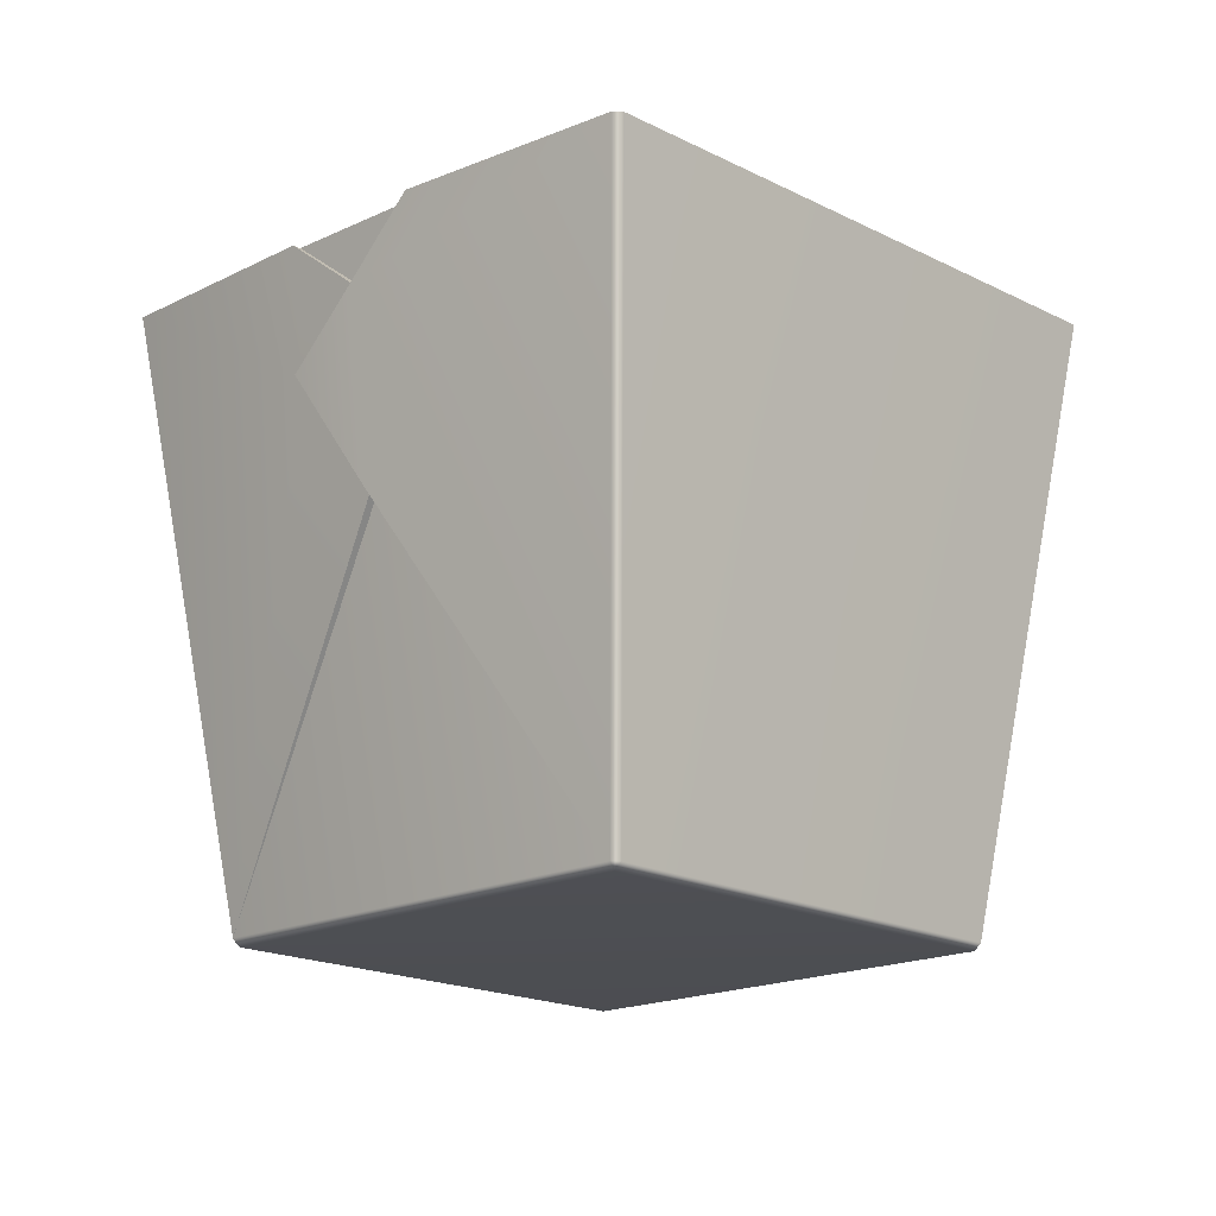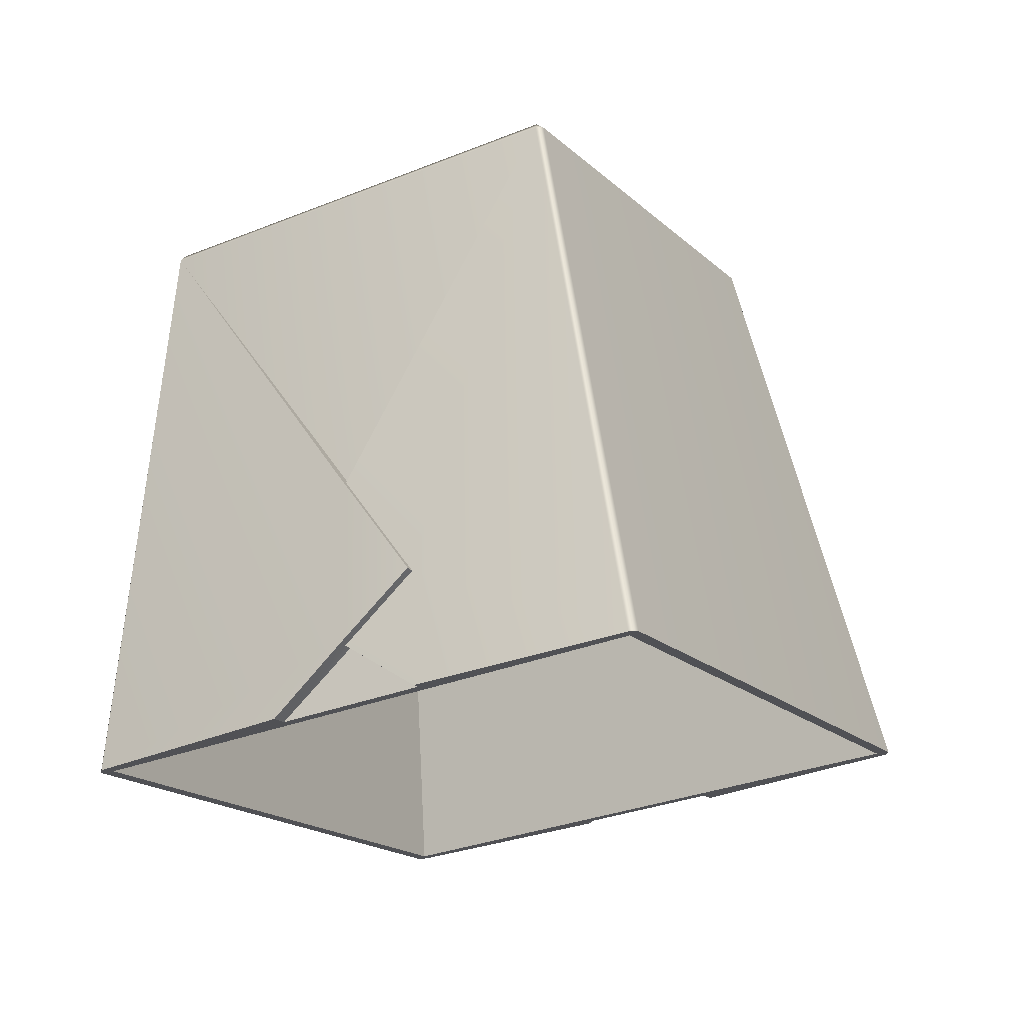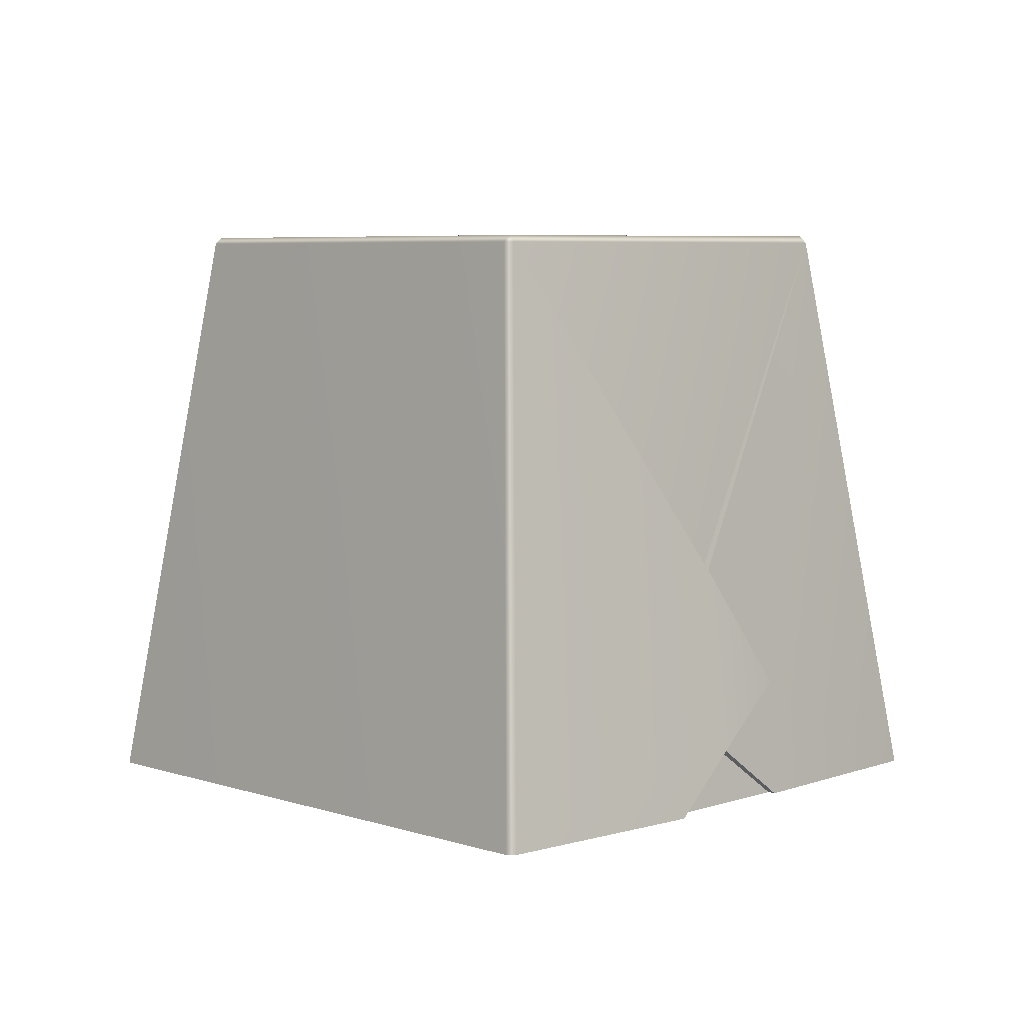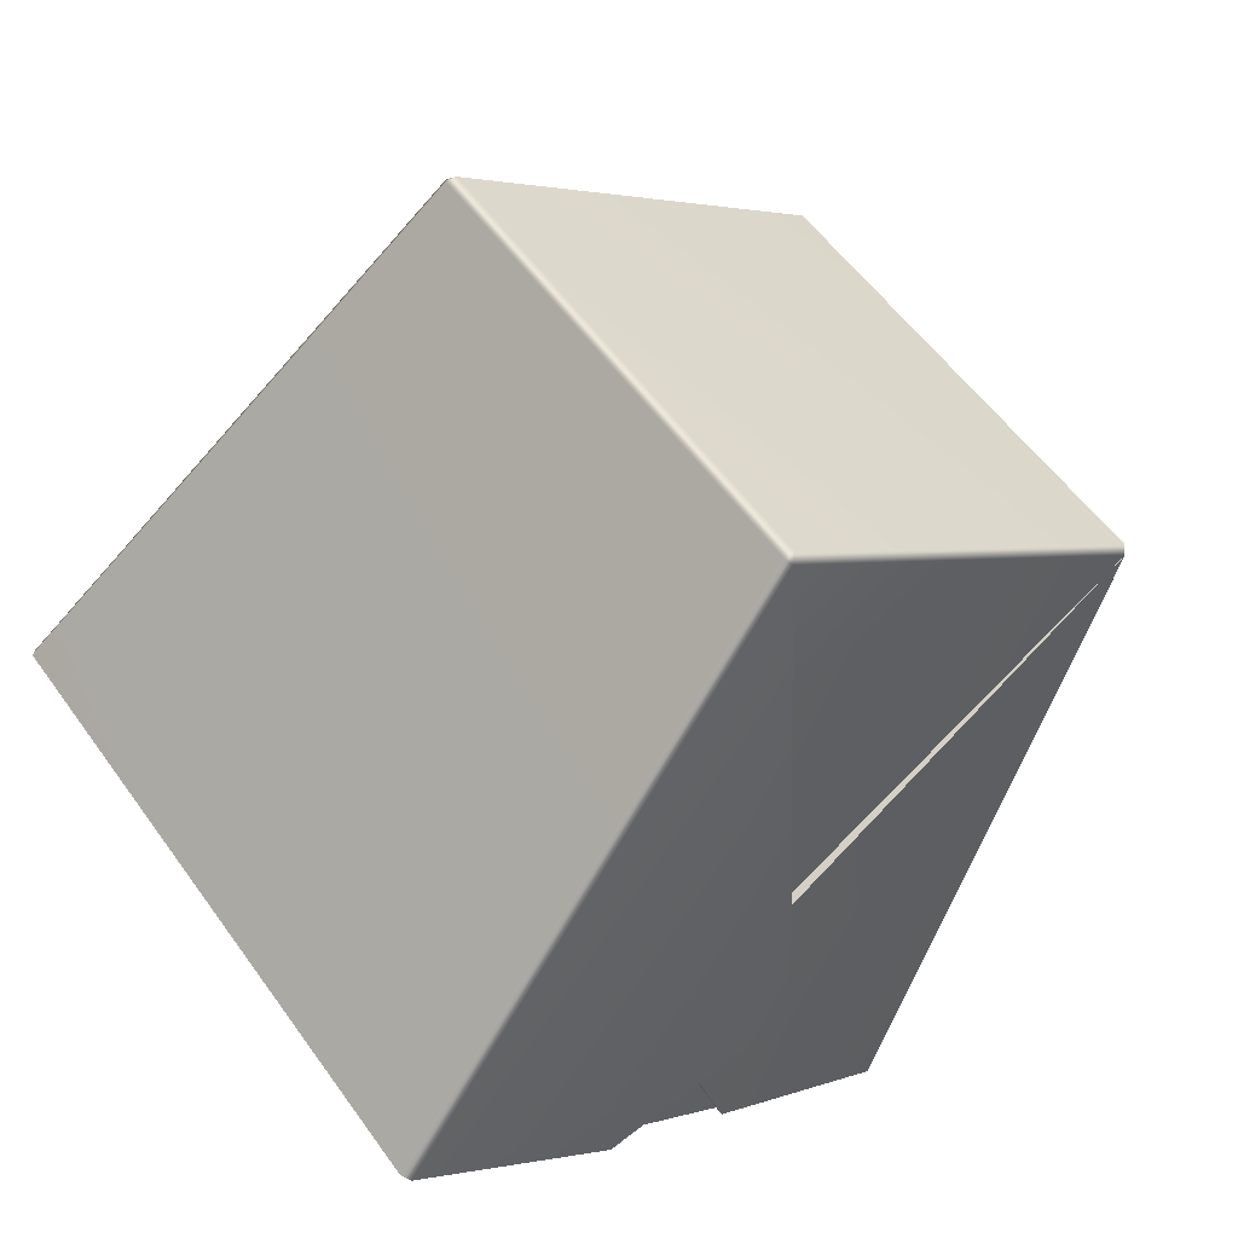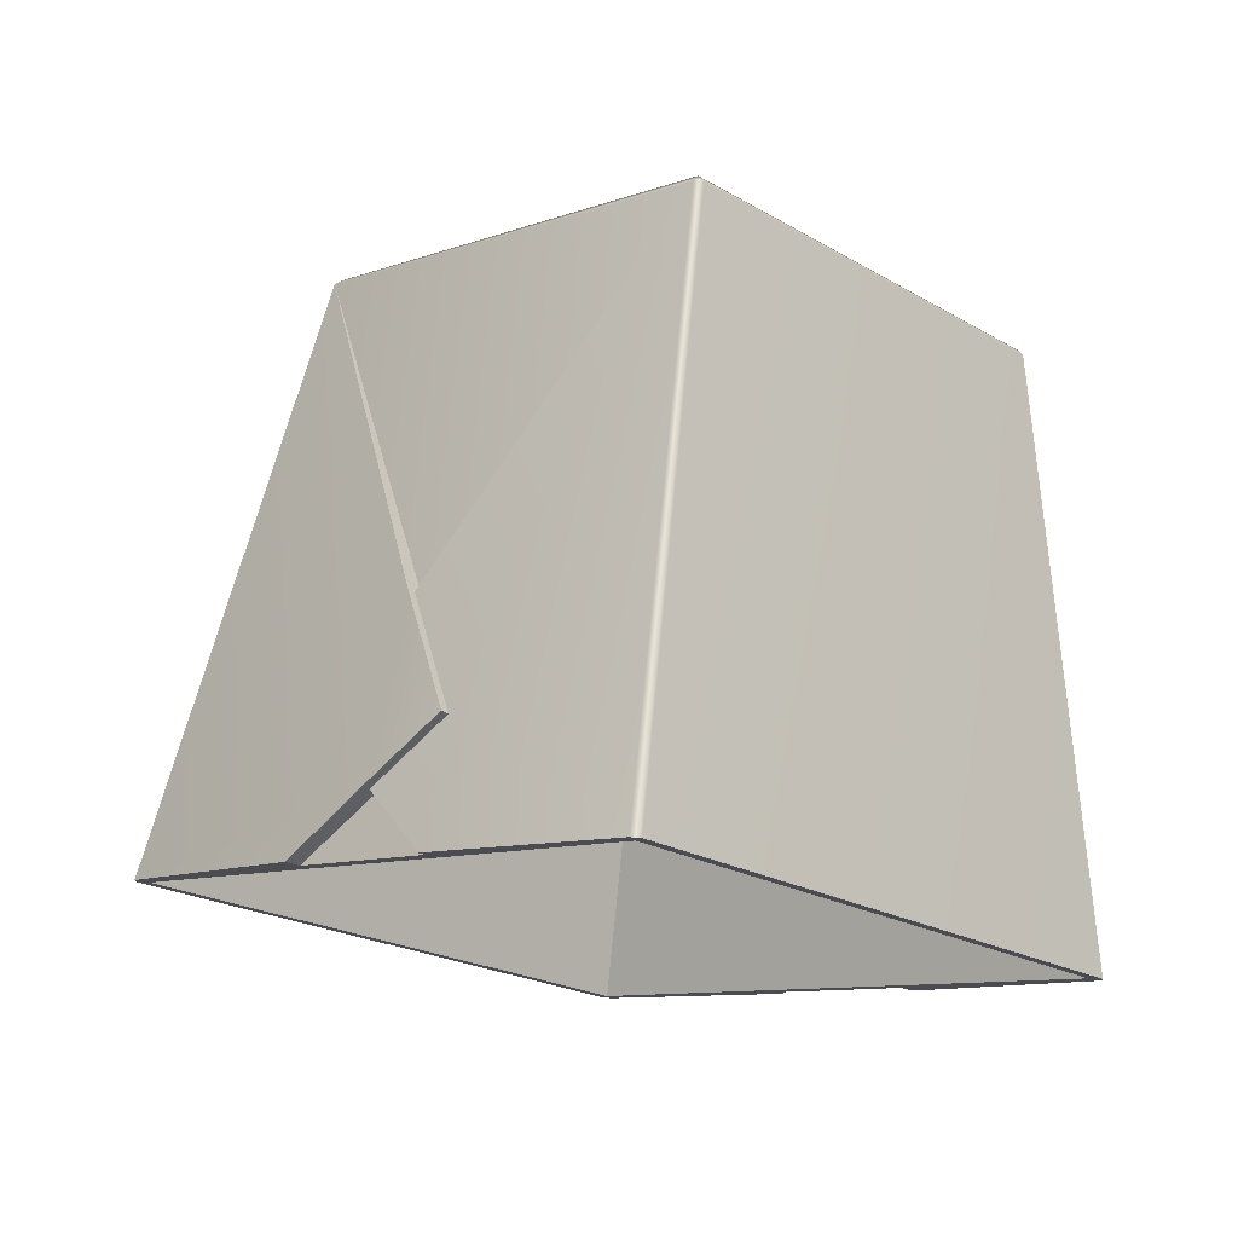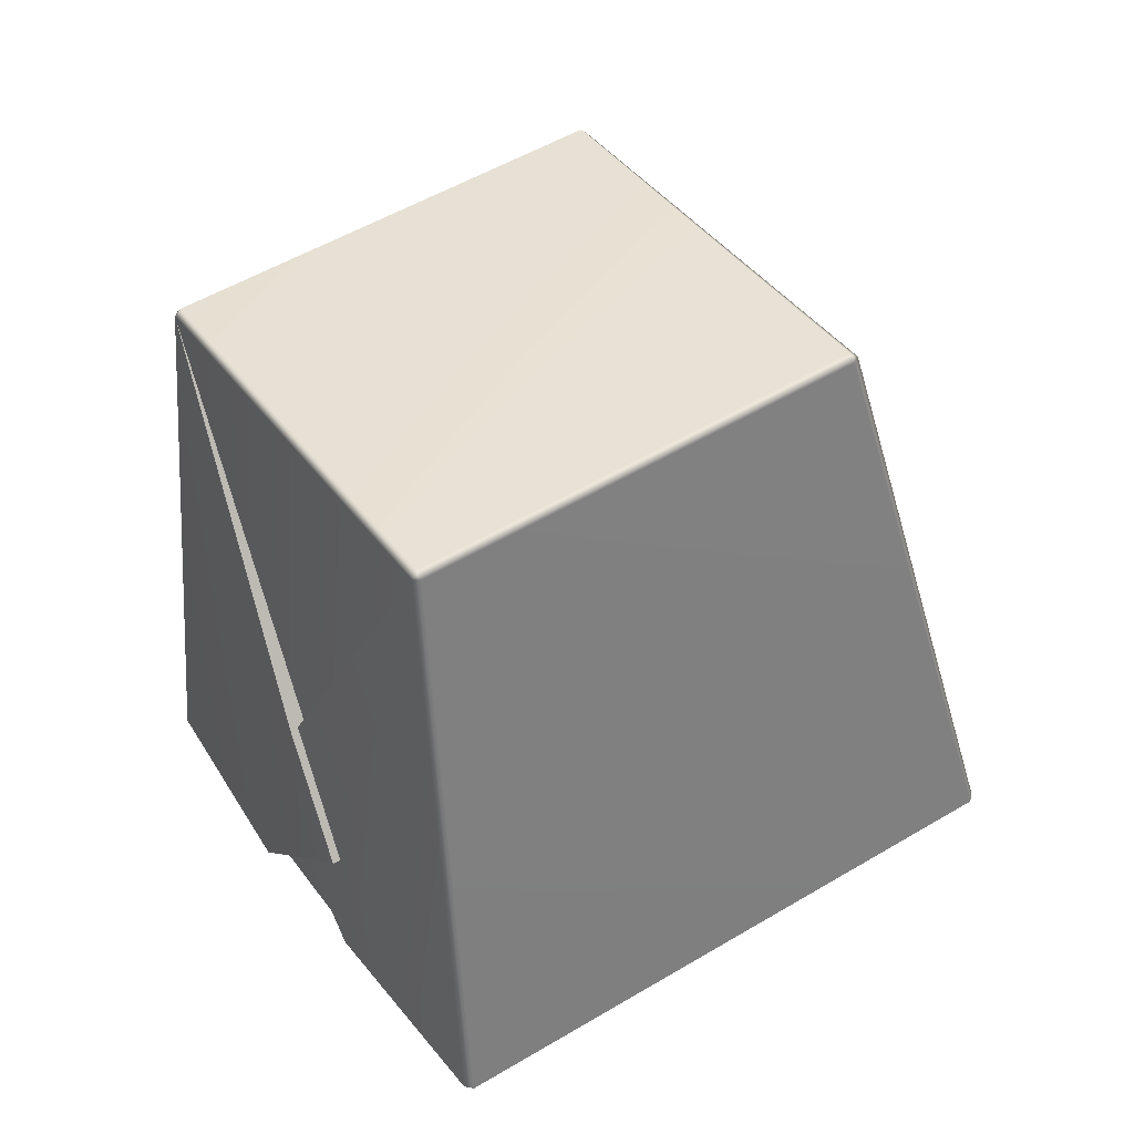
<metadata>
{"format":"obj","ext":"obj","renderer":"f3d","projection":"perspective","resolution":1024,"background":"white","views":[{"elev":67.1,"azim":-179.8,"up":"+Z"},{"elev":-22.4,"azim":-105.6,"up":"+Y"},{"elev":11.7,"azim":-0.8,"up":"+Y"},{"elev":-64.5,"azim":150.5,"up":"+Z"},{"elev":-15.1,"azim":87.4,"up":"+Y"},{"elev":44.9,"azim":-78.3,"up":"+Y"}]}
</metadata>
<code>
g default
v -0.7164 0.5655 -0.8507
v -0.5884 -0.3267 -1.045
v -0.7745 -0.09015 -0.8476
v -0.9994 -0.2884 -0.6486
v -0.7954 -0.08841 -0.8694
v -0.8163 -0.08666 -0.8913
v -0.9816 0.1493 -0.6724
v -1.002 0.151 -0.6943
v -0.7373 0.5673 -0.8725
v -0.7582 0.569 -0.8943
v -0.6301 -0.331 -1.088
v -1.02 -0.2906 -0.6701
v 0.7176 0.7127 0.6233
v 0.5923 -0.1251 0.9873
v 0.7778 0.06912 0.7479
v 1.003 -0.1634 0.5913
v 0.7986 0.07515 0.769
v 0.8195 0.08118 0.79
v 0.9841 0.2705 0.5294
v 1.005 0.2766 0.5505
v 0.7385 0.7187 0.6444
v 0.7594 0.7248 0.6655
v 0.6341 -0.1208 1.03
v 1.024 -0.1612 0.6127
v -1.553 -0.2308 -0.05352
v -1.162 1.893 -0.2558
v -0.02322 -0.07383 1.519
v -0.02024 2.01 0.9175
v 0.01736 1.783 -1.392
v 0.02718 -0.3779 -1.577
v 1.159 1.9 -0.2187
v 1.557 -0.2209 -0.003851
v -0.005103 -0.06925 1.565
v -0.04163 -0.06949 1.564
v -0.007602 2.036 0.9628
v -0.02065 2.057 0.9343
v -0.04087 2.035 0.9558
v 1.205 1.92 -0.2046
v 1.203 1.92 -0.2374
v 1.183 1.946 -0.2205
v 1.6 -0.219 0.01535
v 1.602 -0.2226 -0.021
v -1.206 1.916 -0.2412
v -1.187 1.938 -0.2629
v -1.208 1.909 -0.2735
v 0.03531 1.8 -1.437
v 0.002814 1.797 -1.44
v 0.01539 1.826 -1.42
v -1.596 -0.2328 -0.07272
v -1.598 -0.2292 -0.03637
v 0.00906 -0.3825 -1.623
v 0.04558 -0.3823 -1.621
g FoodHat
f 7 49 45 9
f 6 10 47 51 11
f 1 45 47
f 2 4 3
f 5 7 8 6
f 7 9 10 8
f 1 47 9
f 9 47 10
f 2 3 5
f 2 5 6 11
f 4 49 12
f 3 4 12 5
f 6 8 10
f 12 49 7 5
f 19 41 38 21
f 18 22 35 33 23
f 13 38 35
f 14 16 15
f 17 19 20 18
f 19 21 22 20
f 13 35 21
f 21 35 22
f 14 15 17
f 14 17 18 23
f 16 41 24
f 15 16 24 17
f 18 20 22
f 24 41 19 17
f 26 28 27 25
f 30 32 31 29
f 27 28 31 32
f 26 29 31 28
f 26 25 30 29
f 33 14 23
f 33 27 14
f 38 13 21
f 42 32 30 52
f 45 1 9
f 50 25 27 34
f 51 2 11
f 51 30 2
f 34 37 43 50
f 40 48 44 36
f 52 46 39 42
f 34 33 35 37
f 36 35 38 40
f 37 36 44 43
f 39 38 41 42
f 40 39 46 48
f 43 45 49 50
f 45 44 48 47
f 47 46 52 51
f 33 34 27
f 35 36 37
f 38 39 40
f 41 32 42
f 43 44 45
f 46 47 48
f 49 25 50
f 51 52 30
f 16 32 41
f 14 27 32 16
f 4 25 49
f 2 30 25 4

</code>
